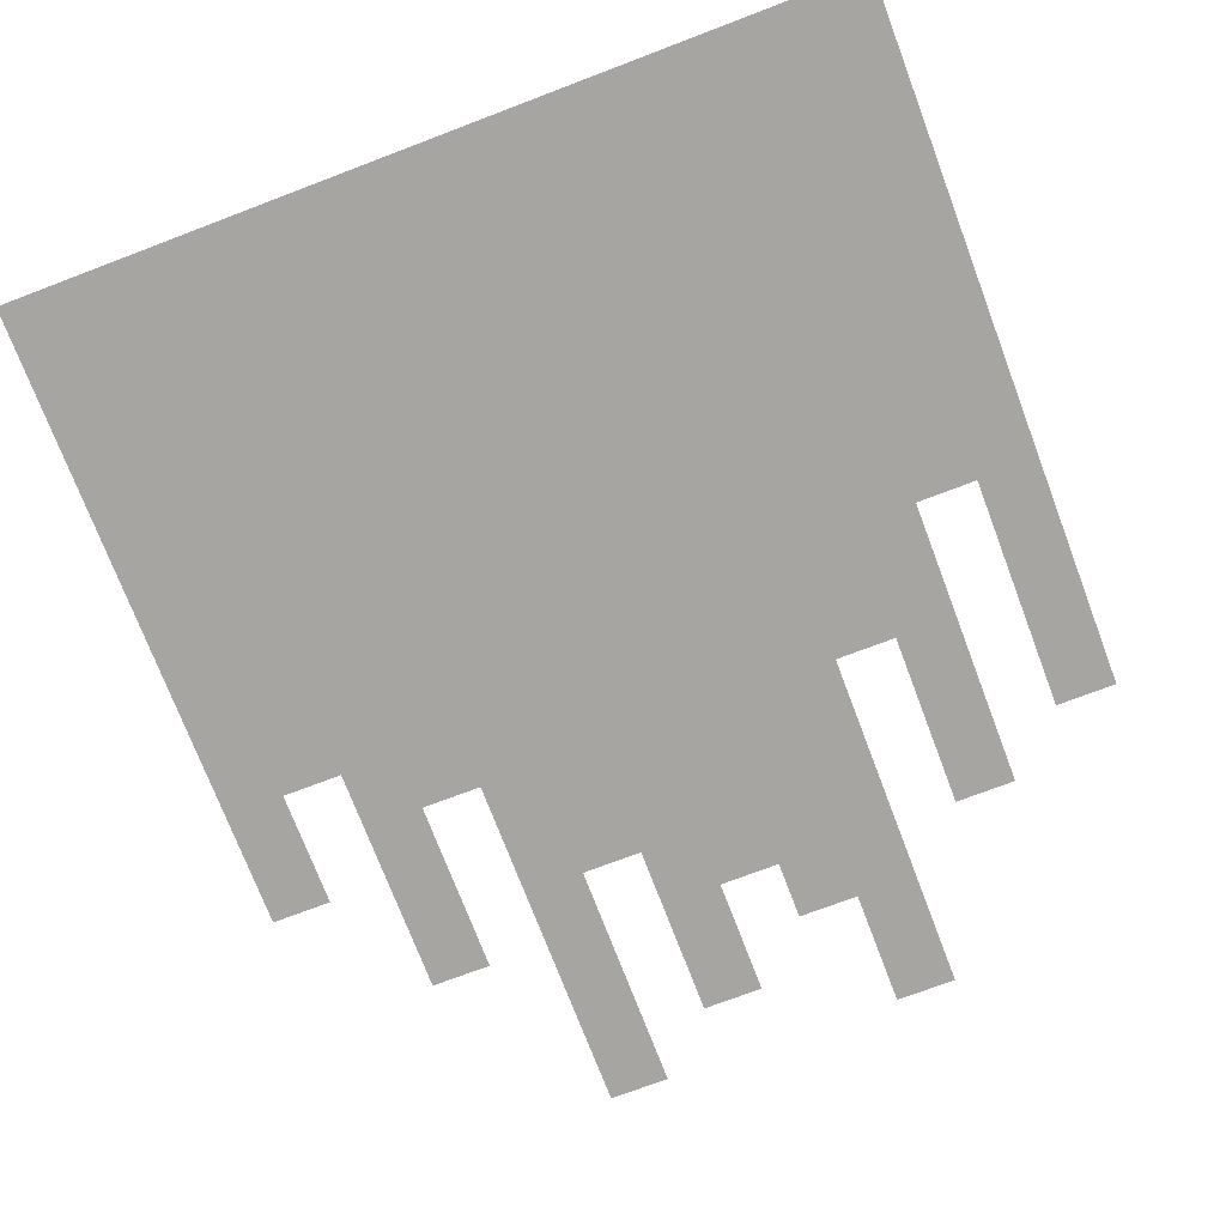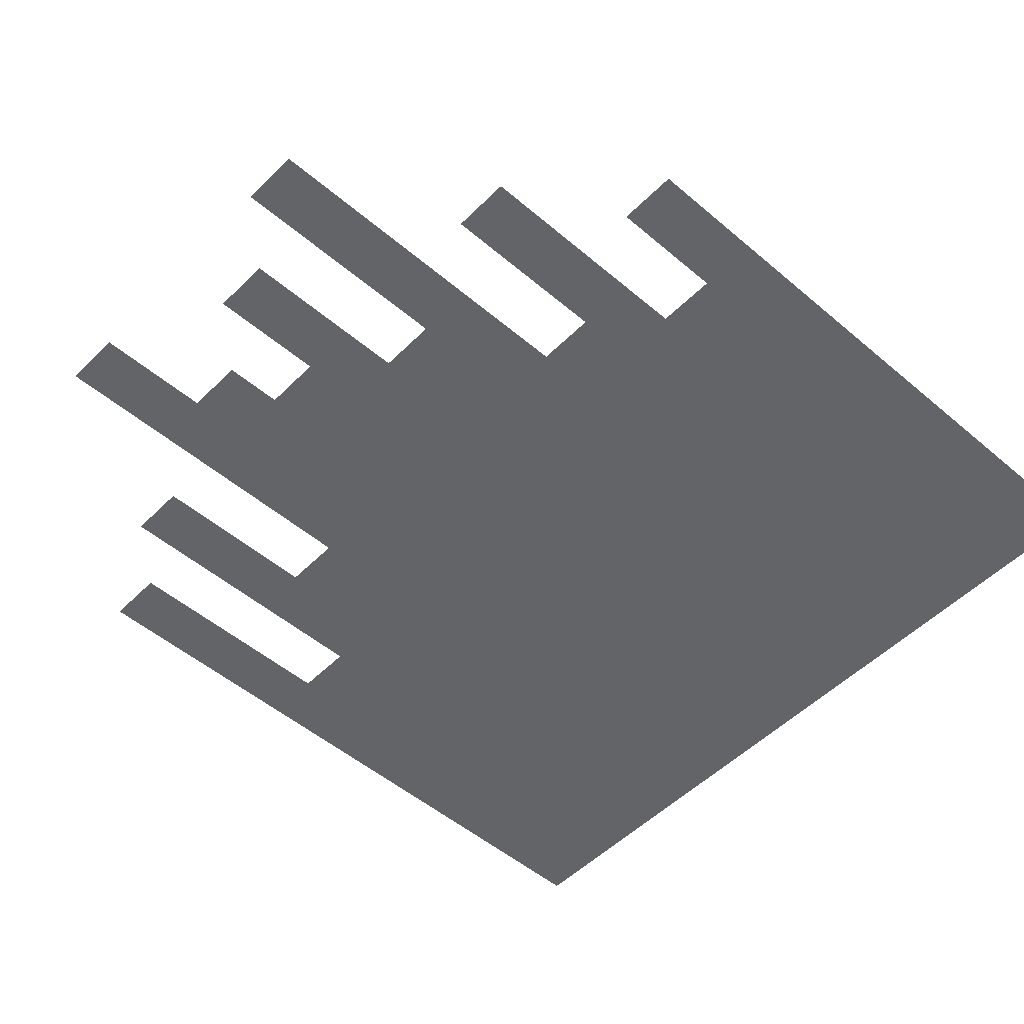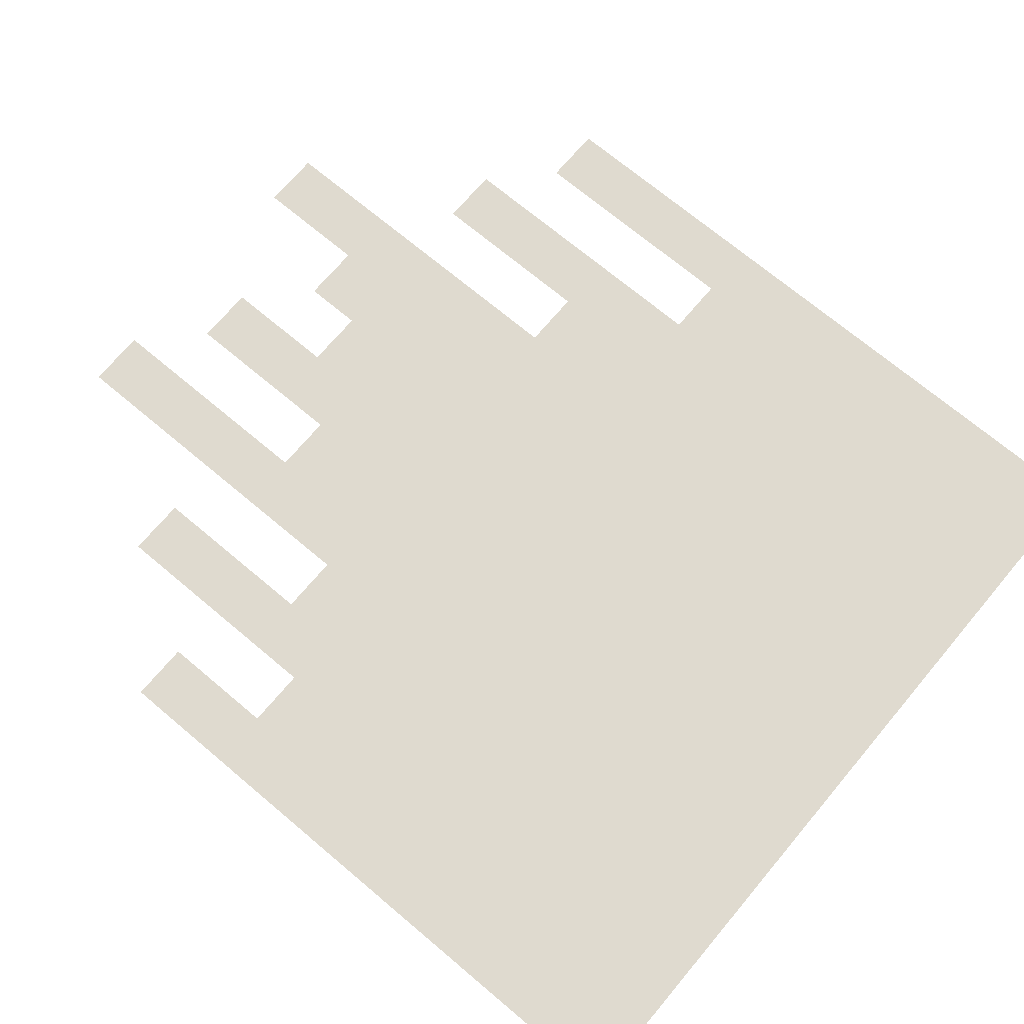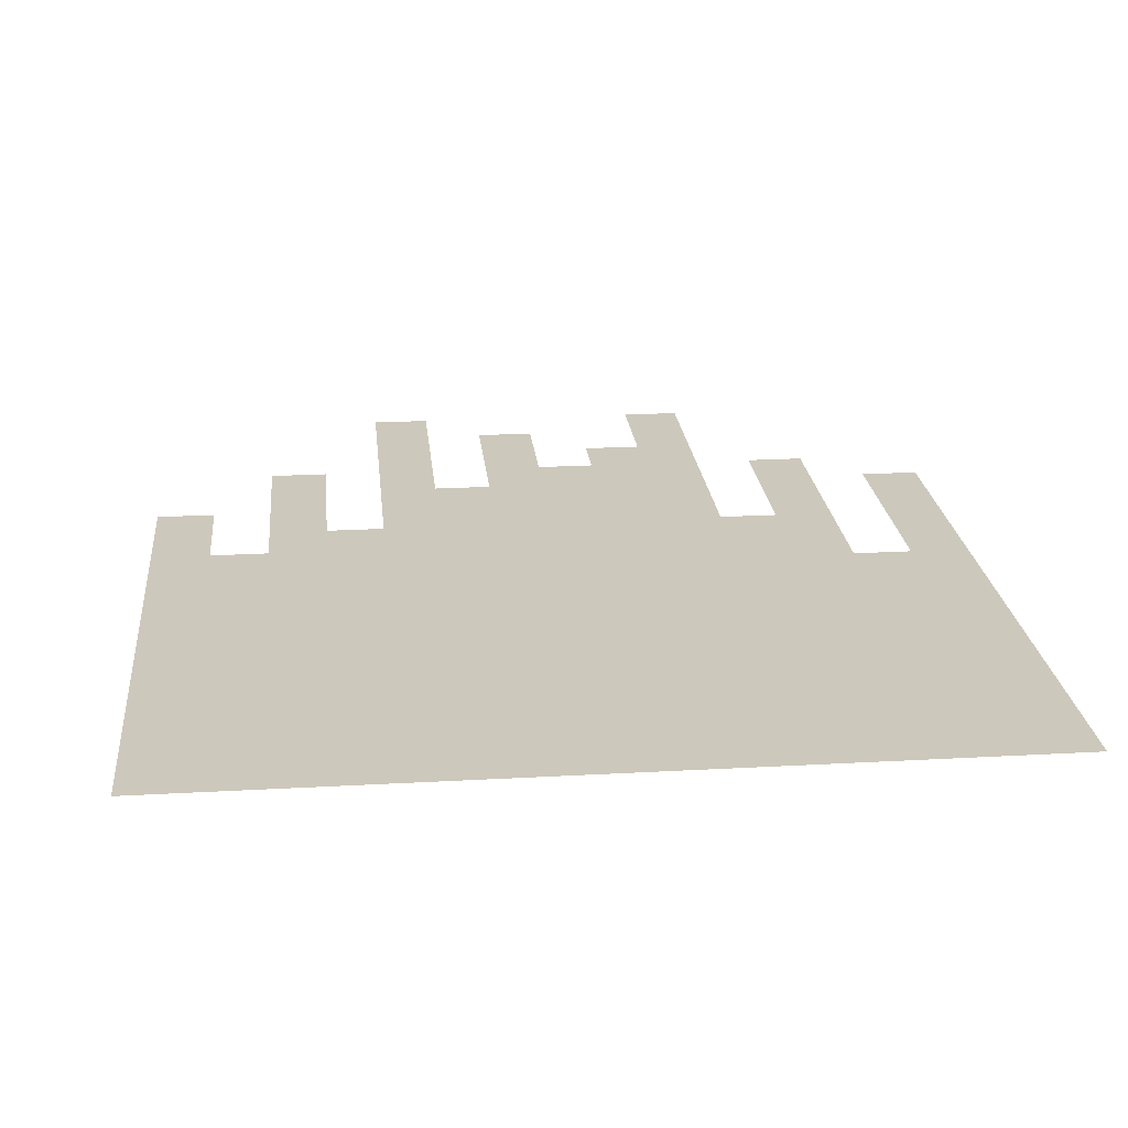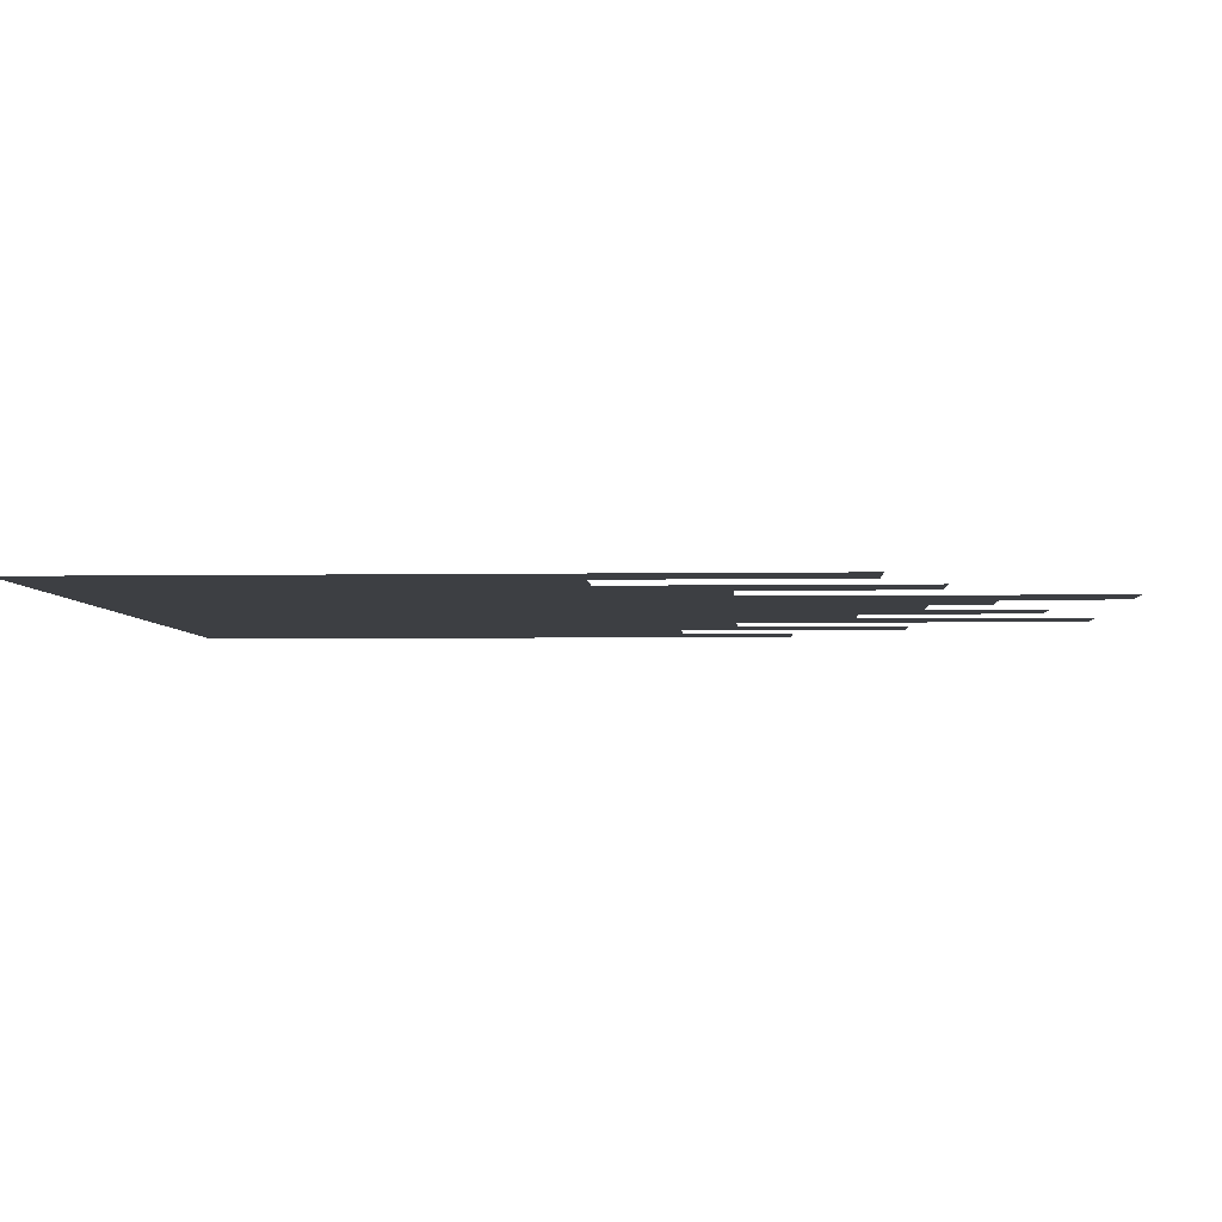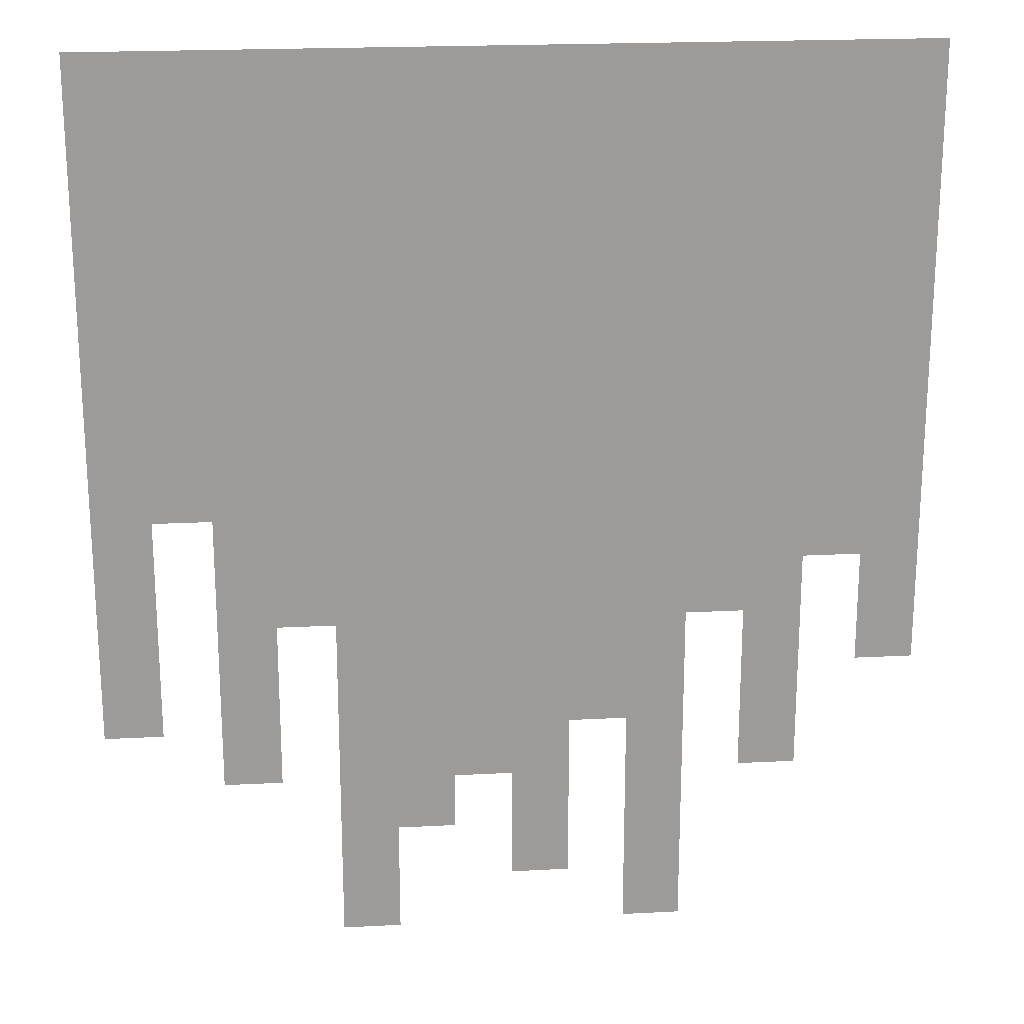
<metadata>
{"format":"obj","ext":"obj","renderer":"f3d","projection":"perspective","resolution":1024,"background":"white","views":[{"elev":-73.6,"azim":-159.2,"up":"+Z"},{"elev":-51.1,"azim":47.2,"up":"+Z"},{"elev":70.8,"azim":130.1,"up":"+Z"},{"elev":22.1,"azim":174.4,"up":"+Z"},{"elev":-4.0,"azim":-86.9,"up":"+Z"},{"elev":20.7,"azim":-5.4,"up":"+Y"}]}
</metadata>
<code>
o Flag_14
v 0.4481 0 -0
v -0.4481 0 0
v 0.4481 -0.0625 -0
v 0.4481 -0.125 -0
v 0.4481 -0.1875 -0
v 0.4481 -0.25 -0
v 0.4481 -0.3125 -0
v 0.4481 -0.375 -0
v 0.4481 -0.4375 -0
v 0.4481 -0.5 -0
v 0.4481 -0.5625 -0
v 0.4481 -0.625 -0
v 0.4481 -0.6875 -0
v -0.4481 -0.75 0
v -0.4481 -0.6875 0
v -0.4481 -0.625 0
v -0.4481 -0.5625 0
v -0.4481 -0.5 0
v -0.4481 -0.4375 0
v -0.4481 -0.375 0
v -0.4481 -0.3125 0
v -0.4481 -0.25 0
v -0.4481 -0.1875 0
v -0.4481 -0.125 0
v -0.4481 -0.0625 0
v 0.192 -1 -0
v 0.128 -1 -0
v -0.128 -1 0
v -0.192 -1 0
v -0.3841 0 0
v -0.32 0 0
v -0.256 0 0
v -0.192 0 0
v -0.128 0 0
v -0.06401 0 -0
v -0 0 -0
v 0.06401 0 -0
v 0.128 0 -0
v 0.192 0 -0
v 0.256 0 -0
v 0.32 0 -0
v 0.3841 0 -0
v -0.192 -0.9375 0
v -0.128 -0.9375 0
v -0 -0.9375 0
v 0.06401 -0.9375 -0
v 0.128 -0.9375 -0
v 0.192 -0.9375 -0
v -0.192 -0.875 0
v -0.128 -0.875 0
v -0.06401 -0.875 0
v -0 -0.875 0
v 0.06401 -0.875 -0
v 0.128 -0.875 -0
v 0.192 -0.875 -0
v -0.32 -0.8125 0
v -0.256 -0.8125 0
v -0.192 -0.8125 0
v -0.128 -0.8125 0
v -0.06401 -0.8125 0
v -0 -0.8125 0
v 0.06401 -0.8125 -0
v 0.128 -0.8125 -0
v 0.192 -0.8125 -0
v 0.256 -0.8125 -0
v 0.32 -0.8125 -0
v -0.3841 -0.75 0
v -0.32 -0.75 0
v -0.256 -0.75 0
v -0.192 -0.75 0
v -0.128 -0.75 0
v -0.06401 -0.75 0
v -0 -0.75 0
v 0.06401 -0.75 -0
v 0.128 -0.75 -0
v 0.192 -0.75 -0
v 0.256 -0.75 -0
v 0.32 -0.75 -0
v -0.3841 -0.6875 0
v -0.32 -0.6875 0
v -0.256 -0.6875 0
v -0.192 -0.6875 0
v -0.128 -0.6875 0
v -0.06401 -0.6875 0
v -0 -0.6875 0
v 0.06401 -0.6875 -0
v 0.128 -0.6875 -0
v 0.192 -0.6875 -0
v 0.256 -0.6875 -0
v 0.32 -0.6875 -0
v 0.3841 -0.6875 -0
v -0.3841 -0.625 0
v -0.32 -0.625 0
v -0.256 -0.625 0
v -0.192 -0.625 0
v -0.128 -0.625 0
v -0.06401 -0.625 0
v -0 -0.625 0
v 0.06401 -0.625 -0
v 0.128 -0.625 -0
v 0.192 -0.625 -0
v 0.256 -0.625 -0
v 0.32 -0.625 -0
v 0.3841 -0.625 -0
v -0.3841 -0.5625 0
v -0.32 -0.5625 0
v -0.256 -0.5625 0
v -0.192 -0.5625 0
v -0.128 -0.5625 0
v -0.06401 -0.5625 0
v -0 -0.5625 0
v 0.06401 -0.5625 -0
v 0.128 -0.5625 -0
v 0.192 -0.5625 -0
v 0.256 -0.5625 -0
v 0.32 -0.5625 -0
v 0.3841 -0.5625 -0
v -0.3841 -0.5 0
v -0.32 -0.5 0
v -0.256 -0.5 0
v -0.192 -0.5 0
v -0.128 -0.5 0
v -0.06401 -0.5 0
v -0 -0.5 0
v 0.06401 -0.5 -0
v 0.128 -0.5 -0
v 0.192 -0.5 -0
v 0.256 -0.5 -0
v 0.32 -0.5 -0
v 0.3841 -0.5 -0
v -0.3841 -0.4375 0
v -0.32 -0.4375 0
v -0.256 -0.4375 0
v -0.192 -0.4375 0
v -0.128 -0.4375 0
v -0.06401 -0.4375 0
v -0 -0.4375 -0
v 0.06401 -0.4375 -0
v 0.128 -0.4375 -0
v 0.192 -0.4375 -0
v 0.256 -0.4375 -0
v 0.32 -0.4375 -0
v 0.3841 -0.4375 -0
v -0.3841 -0.375 0
v -0.32 -0.375 0
v -0.256 -0.375 0
v -0.192 -0.375 0
v -0.128 -0.375 0
v -0.06401 -0.375 0
v -0 -0.375 -0
v 0.06401 -0.375 -0
v 0.128 -0.375 -0
v 0.192 -0.375 -0
v 0.256 -0.375 -0
v 0.32 -0.375 -0
v 0.3841 -0.375 -0
v -0.3841 -0.3125 0
v -0.32 -0.3125 0
v -0.256 -0.3125 0
v -0.192 -0.3125 0
v -0.128 -0.3125 0
v -0.06401 -0.3125 0
v -0 -0.3125 -0
v 0.06401 -0.3125 -0
v 0.128 -0.3125 -0
v 0.192 -0.3125 -0
v 0.256 -0.3125 -0
v 0.32 -0.3125 -0
v 0.3841 -0.3125 -0
v -0.3841 -0.25 0
v -0.32 -0.25 0
v -0.256 -0.25 0
v -0.192 -0.25 0
v -0.128 -0.25 0
v -0.06401 -0.25 0
v -0 -0.25 -0
v 0.06401 -0.25 -0
v 0.128 -0.25 -0
v 0.192 -0.25 -0
v 0.256 -0.25 -0
v 0.32 -0.25 -0
v 0.3841 -0.25 -0
v -0.3841 -0.1875 0
v -0.32 -0.1875 0
v -0.256 -0.1875 0
v -0.192 -0.1875 0
v -0.128 -0.1875 0
v -0.06401 -0.1875 0
v -0 -0.1875 -0
v 0.06401 -0.1875 -0
v 0.128 -0.1875 -0
v 0.192 -0.1875 -0
v 0.256 -0.1875 -0
v 0.32 -0.1875 -0
v 0.3841 -0.1875 -0
v -0.3841 -0.125 0
v -0.32 -0.125 0
v -0.256 -0.125 0
v -0.192 -0.125 0
v -0.128 -0.125 0
v -0.06401 -0.125 0
v -0 -0.125 -0
v 0.06401 -0.125 -0
v 0.128 -0.125 -0
v 0.192 -0.125 -0
v 0.256 -0.125 -0
v 0.32 -0.125 -0
v 0.3841 -0.125 -0
v -0.3841 -0.0625 0
v -0.32 -0.0625 0
v -0.256 -0.0625 0
v -0.192 -0.0625 0
v -0.128 -0.0625 0
v -0.06401 -0.0625 0
v -0 -0.0625 -0
v 0.06401 -0.0625 -0
v 0.128 -0.0625 -0
v 0.192 -0.0625 -0
v 0.256 -0.0625 -0
v 0.32 -0.0625 -0
v 0.3841 -0.0625 -0
f 209 30 2 25
f 67 79 15 14
f 79 92 16 15
f 92 105 17 16
f 105 118 18 17
f 118 131 19 18
f 131 144 20 19
f 144 157 21 20
f 157 170 22 21
f 170 183 23 22
f 183 196 24 23
f 196 209 25 24
f 4 3 221 208
f 208 221 220 207
f 207 220 219 206
f 206 219 218 205
f 205 218 217 204
f 204 217 216 203
f 203 216 215 202
f 202 215 214 201
f 201 214 213 200
f 200 213 212 199
f 199 212 211 198
f 198 211 210 197
f 197 210 209 196
f 5 4 208 195
f 195 208 207 194
f 194 207 206 193
f 193 206 205 192
f 192 205 204 191
f 191 204 203 190
f 190 203 202 189
f 189 202 201 188
f 188 201 200 187
f 187 200 199 186
f 186 199 198 185
f 185 198 197 184
f 184 197 196 183
f 6 5 195 182
f 182 195 194 181
f 181 194 193 180
f 180 193 192 179
f 179 192 191 178
f 178 191 190 177
f 177 190 189 176
f 176 189 188 175
f 175 188 187 174
f 174 187 186 173
f 173 186 185 172
f 172 185 184 171
f 171 184 183 170
f 7 6 182 169
f 169 182 181 168
f 168 181 180 167
f 167 180 179 166
f 166 179 178 165
f 165 178 177 164
f 164 177 176 163
f 163 176 175 162
f 162 175 174 161
f 161 174 173 160
f 160 173 172 159
f 159 172 171 158
f 158 171 170 157
f 8 7 169 156
f 156 169 168 155
f 155 168 167 154
f 154 167 166 153
f 153 166 165 152
f 152 165 164 151
f 151 164 163 150
f 150 163 162 149
f 149 162 161 148
f 148 161 160 147
f 147 160 159 146
f 146 159 158 145
f 145 158 157 144
f 9 8 156 143
f 143 156 155 142
f 142 155 154 141
f 141 154 153 140
f 140 153 152 139
f 139 152 151 138
f 138 151 150 137
f 137 150 149 136
f 136 149 148 135
f 135 148 147 134
f 134 147 146 133
f 133 146 145 132
f 132 145 144 131
f 10 9 143 130
f 130 143 142 129
f 129 142 141 128
f 128 141 140 127
f 127 140 139 126
f 126 139 138 125
f 125 138 137 124
f 124 137 136 123
f 123 136 135 122
f 122 135 134 121
f 121 134 133 120
f 120 133 132 119
f 119 132 131 118
f 11 10 130 117
f 117 130 129 116
f 116 129 128 115
f 115 128 127 114
f 114 127 126 113
f 113 126 125 112
f 112 125 124 111
f 111 124 123 110
f 110 123 122 109
f 109 122 121 108
f 108 121 120 107
f 107 120 119 106
f 12 11 117 104
f 103 116 115 102
f 102 115 114 101
f 101 114 113 100
f 100 113 112 99
f 99 112 111 98
f 98 111 110 97
f 97 110 109 96
f 96 109 108 95
f 95 108 107 94
f 94 107 106 93
f 13 12 104 91
f 90 103 102 89
f 88 101 100 87
f 87 100 99 86
f 86 99 98 85
f 85 98 97 84
f 84 97 96 83
f 83 96 95 82
f 81 94 93 80
f 78 90 89 77
f 76 88 87 75
f 75 87 86 74
f 74 86 85 73
f 73 85 84 72
f 72 84 83 71
f 71 83 82 70
f 69 81 80 68
f 66 78 77 65
f 64 76 75 63
f 62 74 73 61
f 61 73 72 60
f 60 72 71 59
f 59 71 70 58
f 57 69 68 56
f 55 64 63 54
f 53 62 61 52
f 51 60 59 50
f 50 59 58 49
f 48 55 54 47
f 46 53 52 45
f 44 50 49 43
f 26 48 47 27
f 28 44 43 29
f 3 1 42 221
f 221 42 41 220
f 220 41 40 219
f 219 40 39 218
f 218 39 38 217
f 217 38 37 216
f 216 37 36 215
f 215 36 35 214
f 214 35 34 213
f 213 34 33 212
f 212 33 32 211
f 211 32 31 210
f 210 31 30 209

</code>
